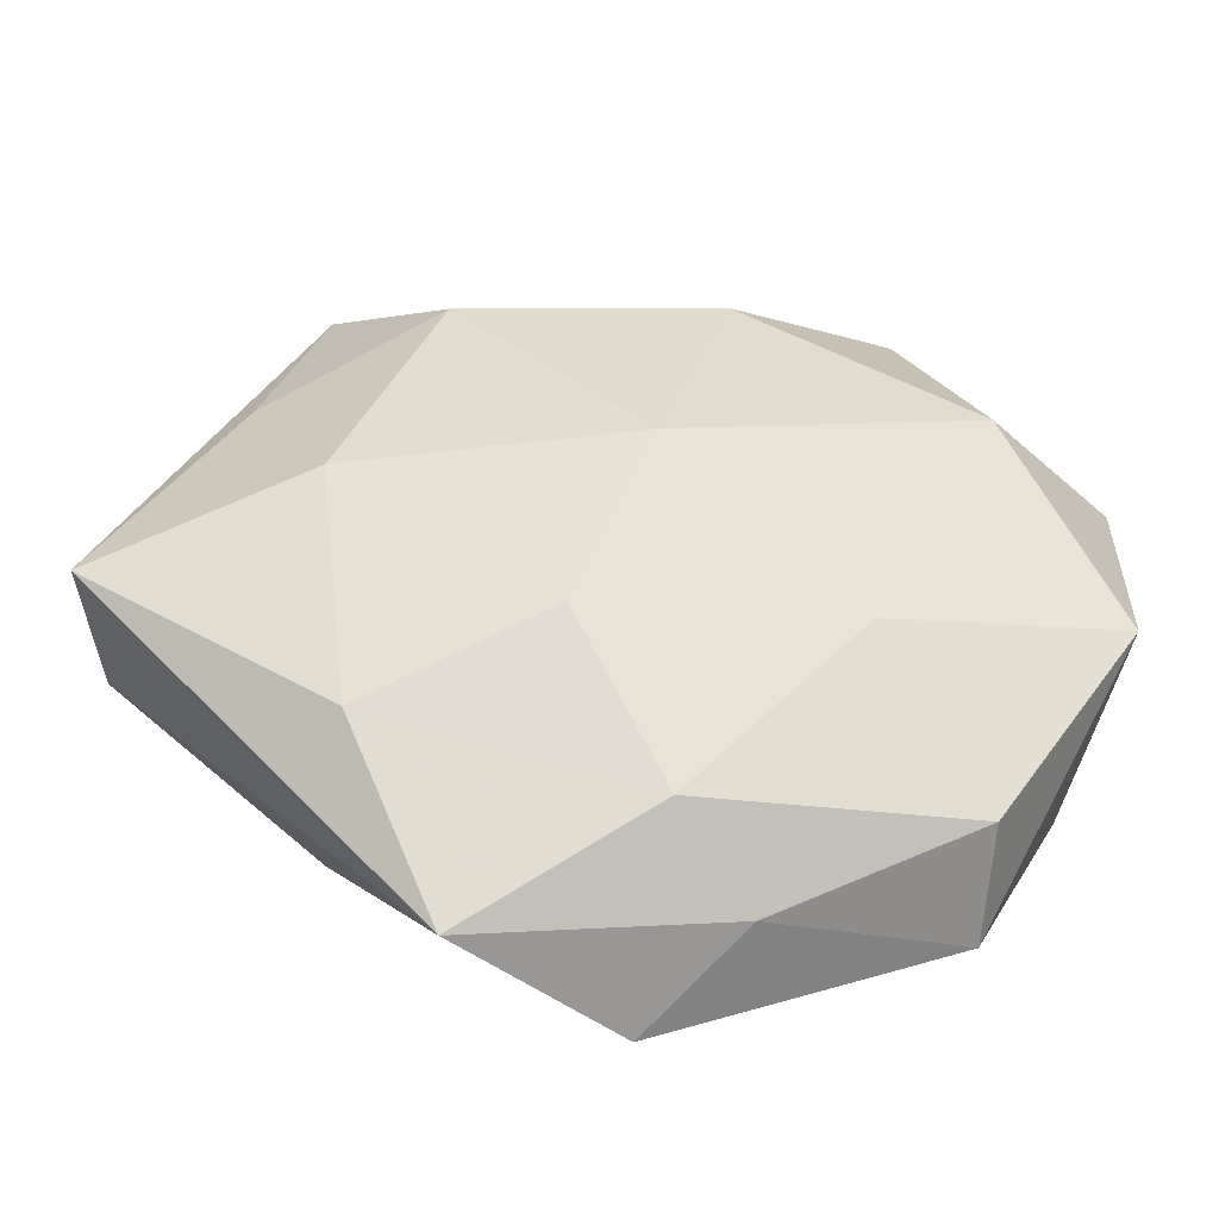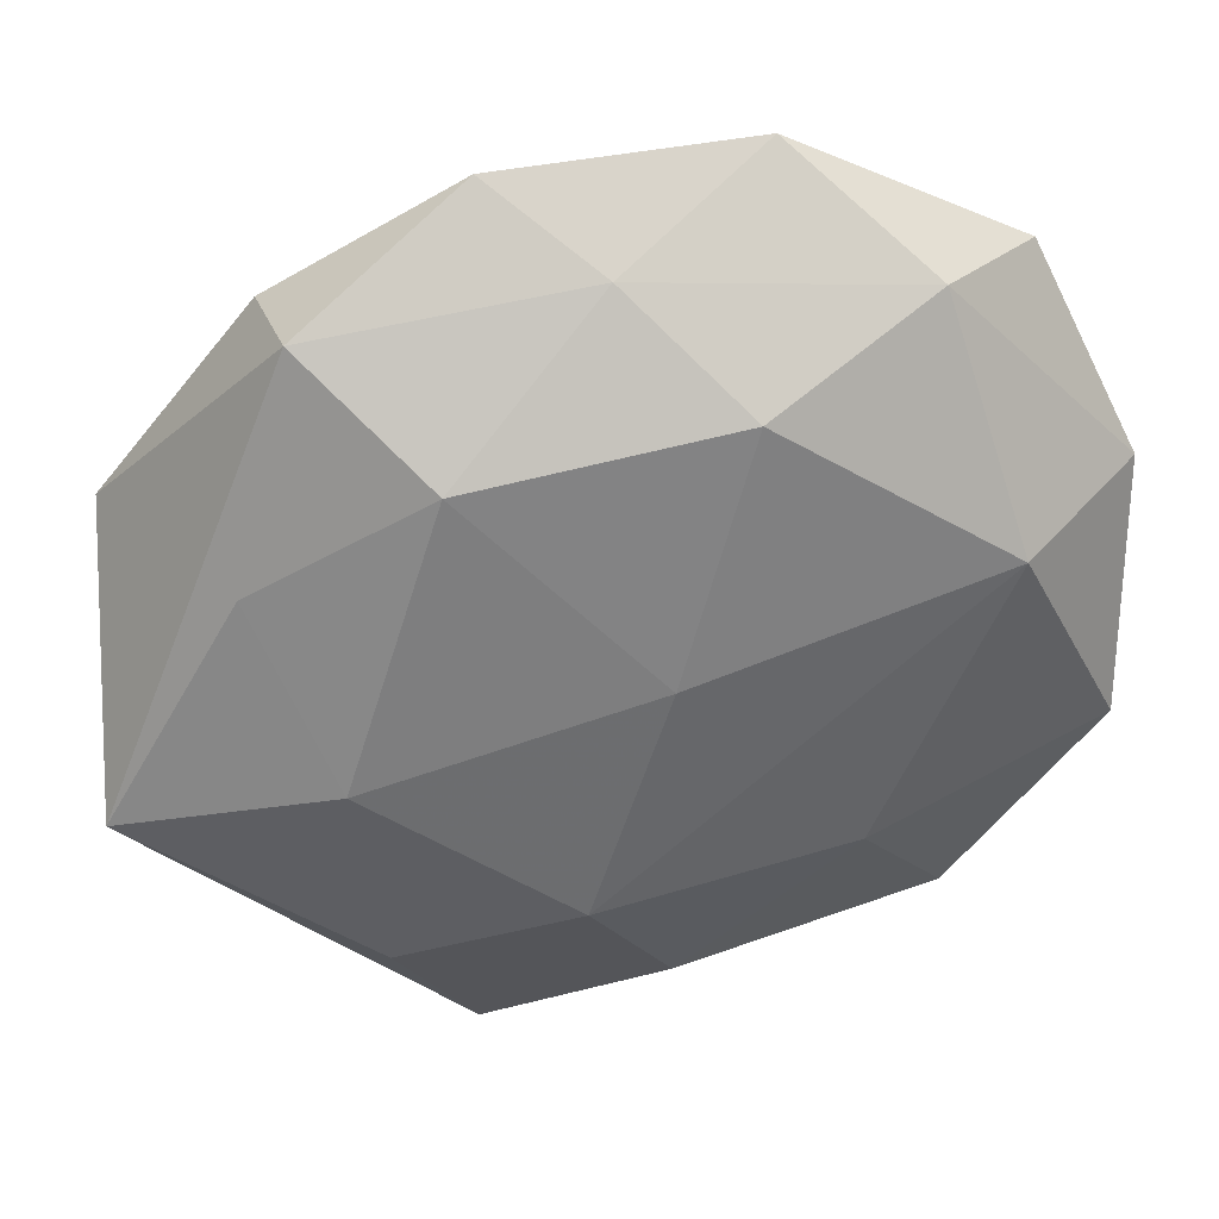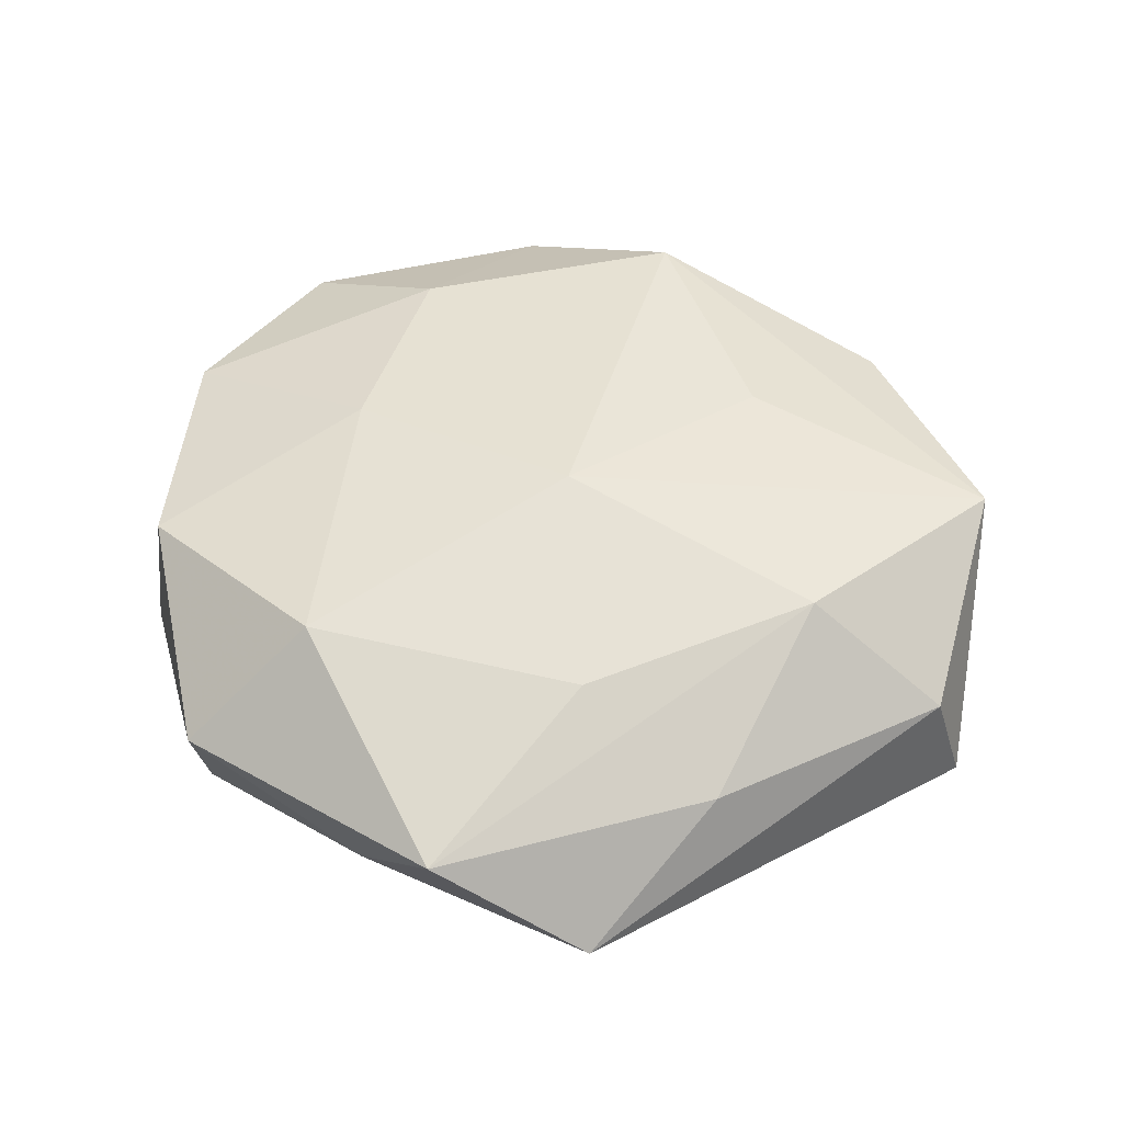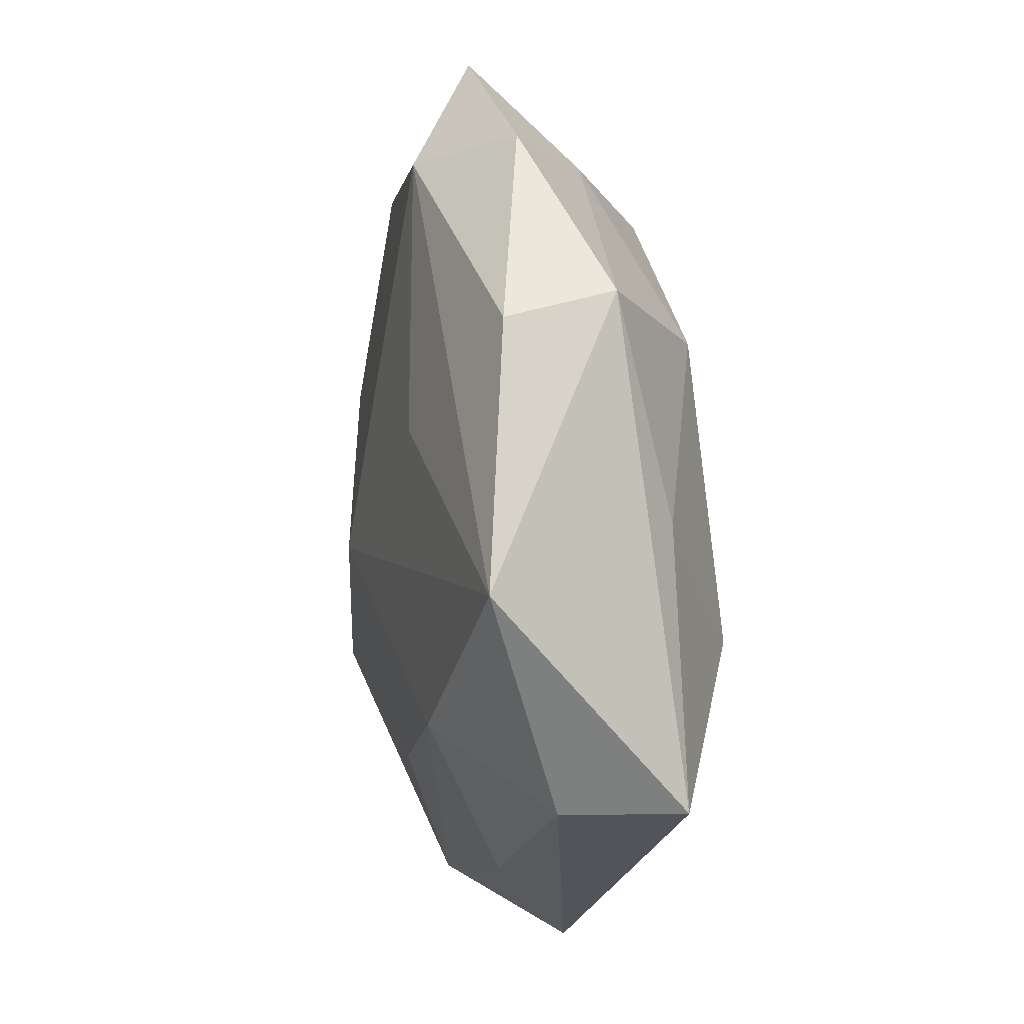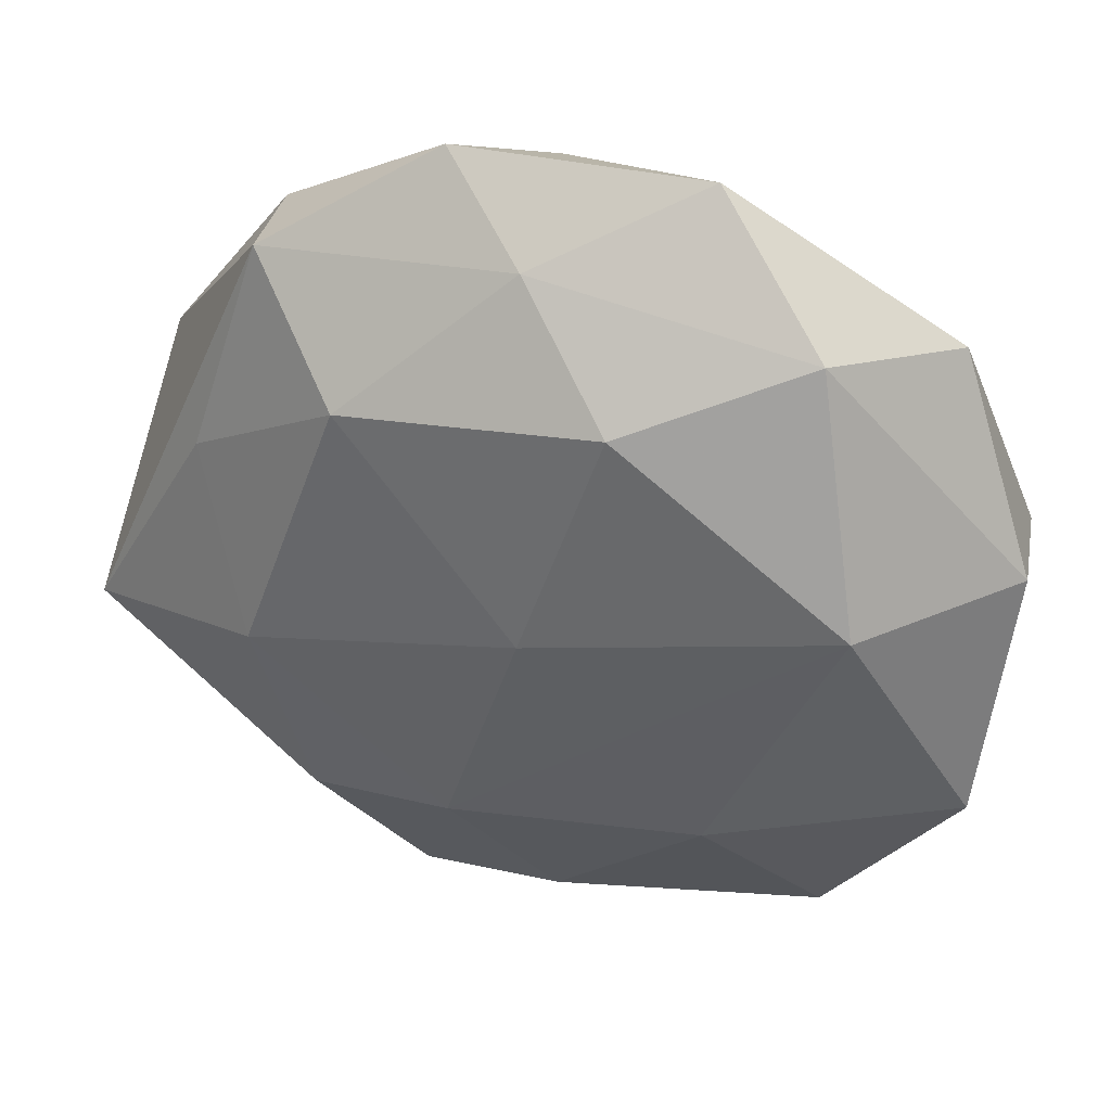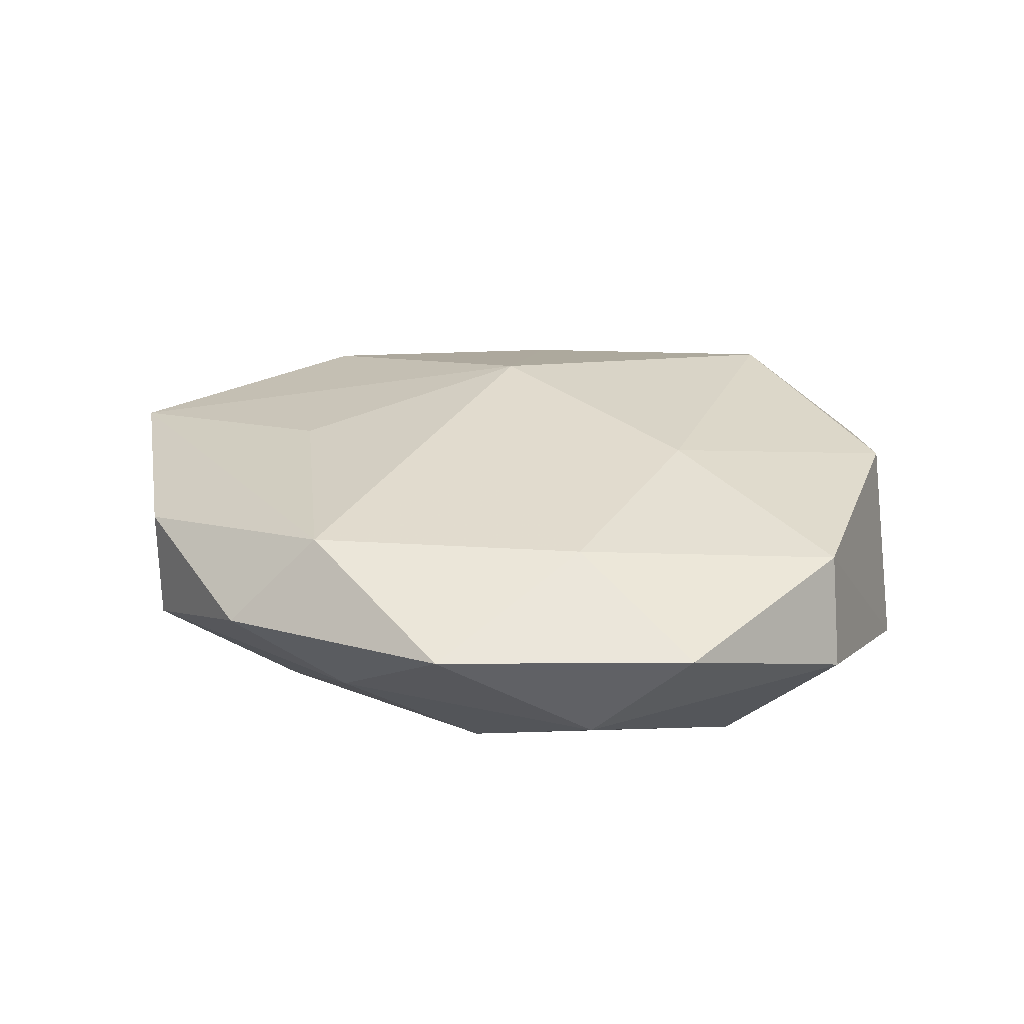
<metadata>
{"format":"obj","ext":"obj","renderer":"f3d","projection":"perspective","resolution":1024,"background":"white","views":[{"elev":-50.1,"azim":174.3,"up":"+Y"},{"elev":36.6,"azim":169.4,"up":"+Y"},{"elev":52.1,"azim":13.4,"up":"+Z"},{"elev":23.8,"azim":80.5,"up":"+Y"},{"elev":40.8,"azim":-160.5,"up":"+Y"},{"elev":21.8,"azim":-152.9,"up":"+Z"}]}
</metadata>
<code>
v 0.02983 -0.03571 0.007205
v 0.00318 0.04543 -0.007172
v -0.001129 -0.05435 0.009283
v 0.02914 -0.03409 -0.01297
v -0.02271 -0.02074 -0.01795
v 0.01158 -0.02928 0.01609
v -0.05391 0.01668 -0.004276
v -0.02229 -0.0311 0.01971
v 0.0542 -0.0141 0.004416
v -0.002833 -0.04217 -0.01209
v 0.0421 0.01499 -0.01074
v 0.03523 0.04071 -0.005327
v -0.03054 0.0418 -0.007683
v -0.03523 -0.0378 -0.007516
v -0.0008999 0.004486 -0.02049
v 0.02306 0.02072 0.01663
v -0.03804 0.0143 -0.01815
v 0.05522 0.0142 0.01219
v 0.01838 -0.05409 -0.003305
v 0.037 0.03895 0.007677
v 0.008268 -0.02467 -0.02032
v -0.02643 0.006117 0.01727
v -0.004471 0.02194 0.0169
v -0.02492 0.03388 0.01249
v 0.005685 0.04761 0.01341
v -0.04739 -0.01573 0.01314
v -0.0118 -0.04814 -0.002045
v -0.04323 0.03977 0.003614
v 0.03317 -0.004959 -0.01956
v -0.009849 0.03354 -0.01699
v 0.01517 0.05328 0.002507
v 0.05795 -0.01312 -0.009745
v -0.05178 0.01416 0.009426
v -0.03532 -0.04182 0.006067
v 0.003568 -0.002784 0.02223
v -0.01532 0.05428 0.003514
v 0.03665 -0.01103 0.01665
v 0.02176 0.0289 -0.01686
v -0.05185 -0.01205 -0.01168
f 9 32 18
f 18 37 9
f 37 1 9
f 19 32 9
f 9 1 19
f 7 17 39
f 13 7 28
f 17 7 13
f 3 6 8
f 19 1 3
f 37 6 3
f 3 1 37
f 12 11 38
f 32 11 12
f 18 32 12
f 35 37 18
f 8 6 35
f 35 6 37
f 36 25 31
f 36 13 28
f 2 12 38
f 31 12 2
f 2 36 31
f 13 36 2
f 17 13 30
f 30 2 38
f 13 2 30
f 4 32 19
f 10 4 19
f 21 4 10
f 39 17 5
f 17 21 5
f 5 14 39
f 5 10 14
f 21 10 5
f 19 3 27
f 27 10 19
f 14 10 27
f 39 14 34
f 34 26 39
f 14 27 34
f 34 27 3
f 8 26 34
f 34 3 8
f 18 12 20
f 20 12 31
f 20 25 18
f 31 25 20
f 18 25 16
f 16 35 18
f 25 35 16
f 24 36 28
f 25 36 24
f 15 21 17
f 17 30 15
f 15 30 38
f 35 24 22
f 22 26 8
f 8 35 22
f 23 35 25
f 25 24 23
f 23 24 35
f 29 15 38
f 21 15 29
f 38 11 29
f 29 11 32
f 32 4 29
f 29 4 21
f 26 22 33
f 33 22 24
f 33 24 28
f 28 7 33
f 39 26 33
f 33 7 39

</code>
